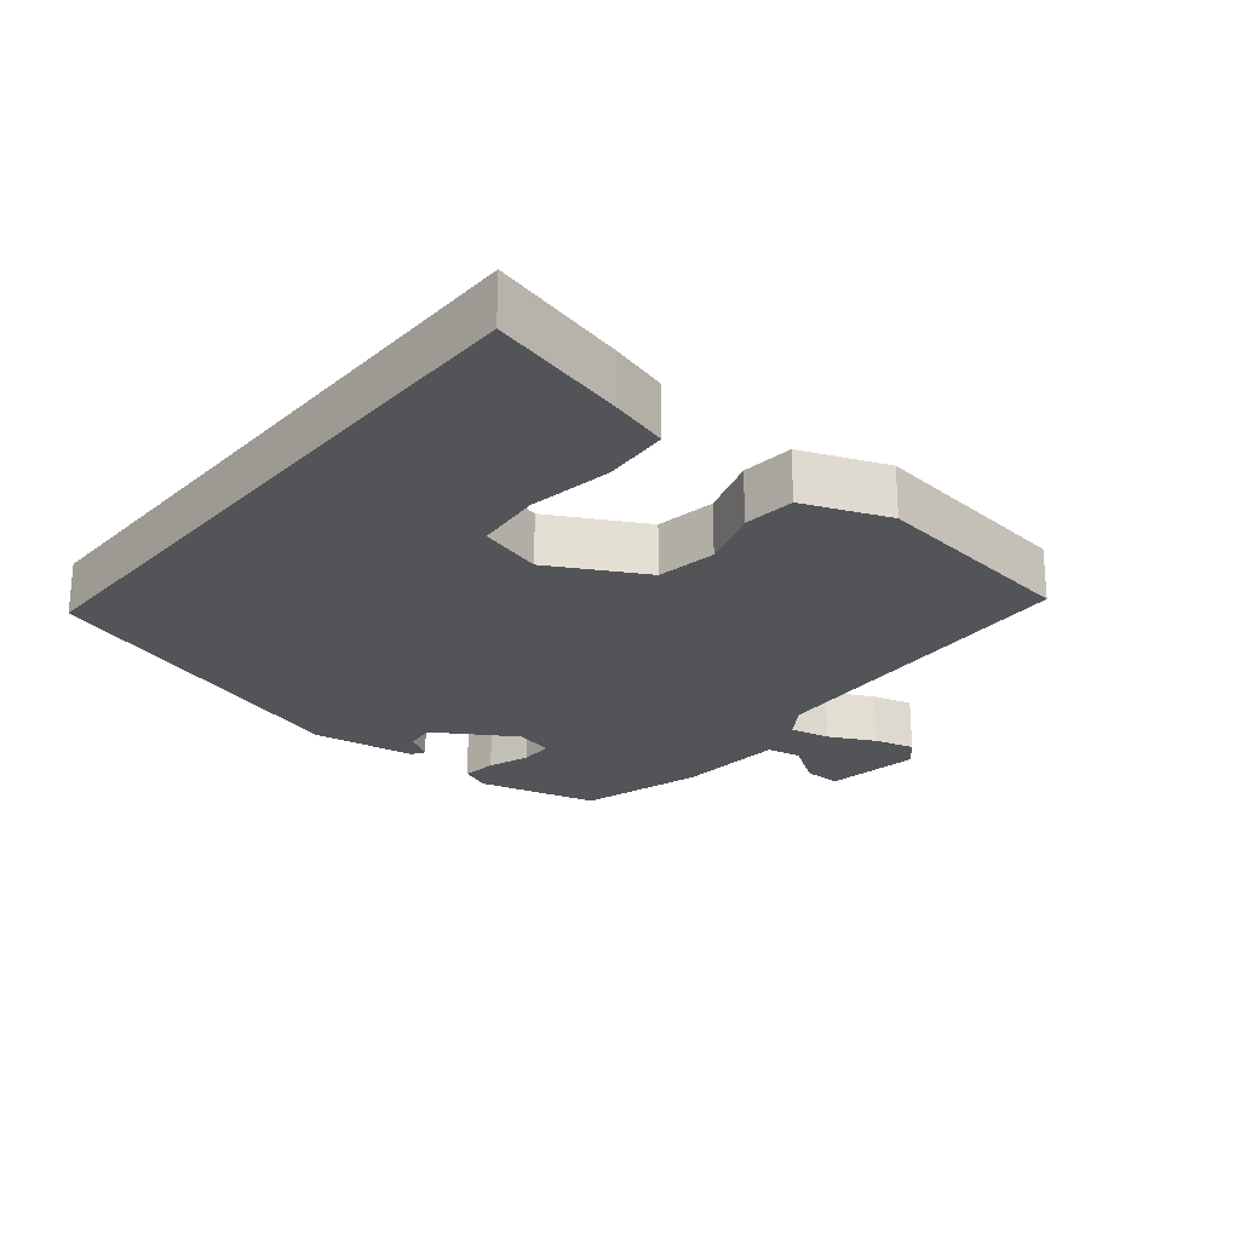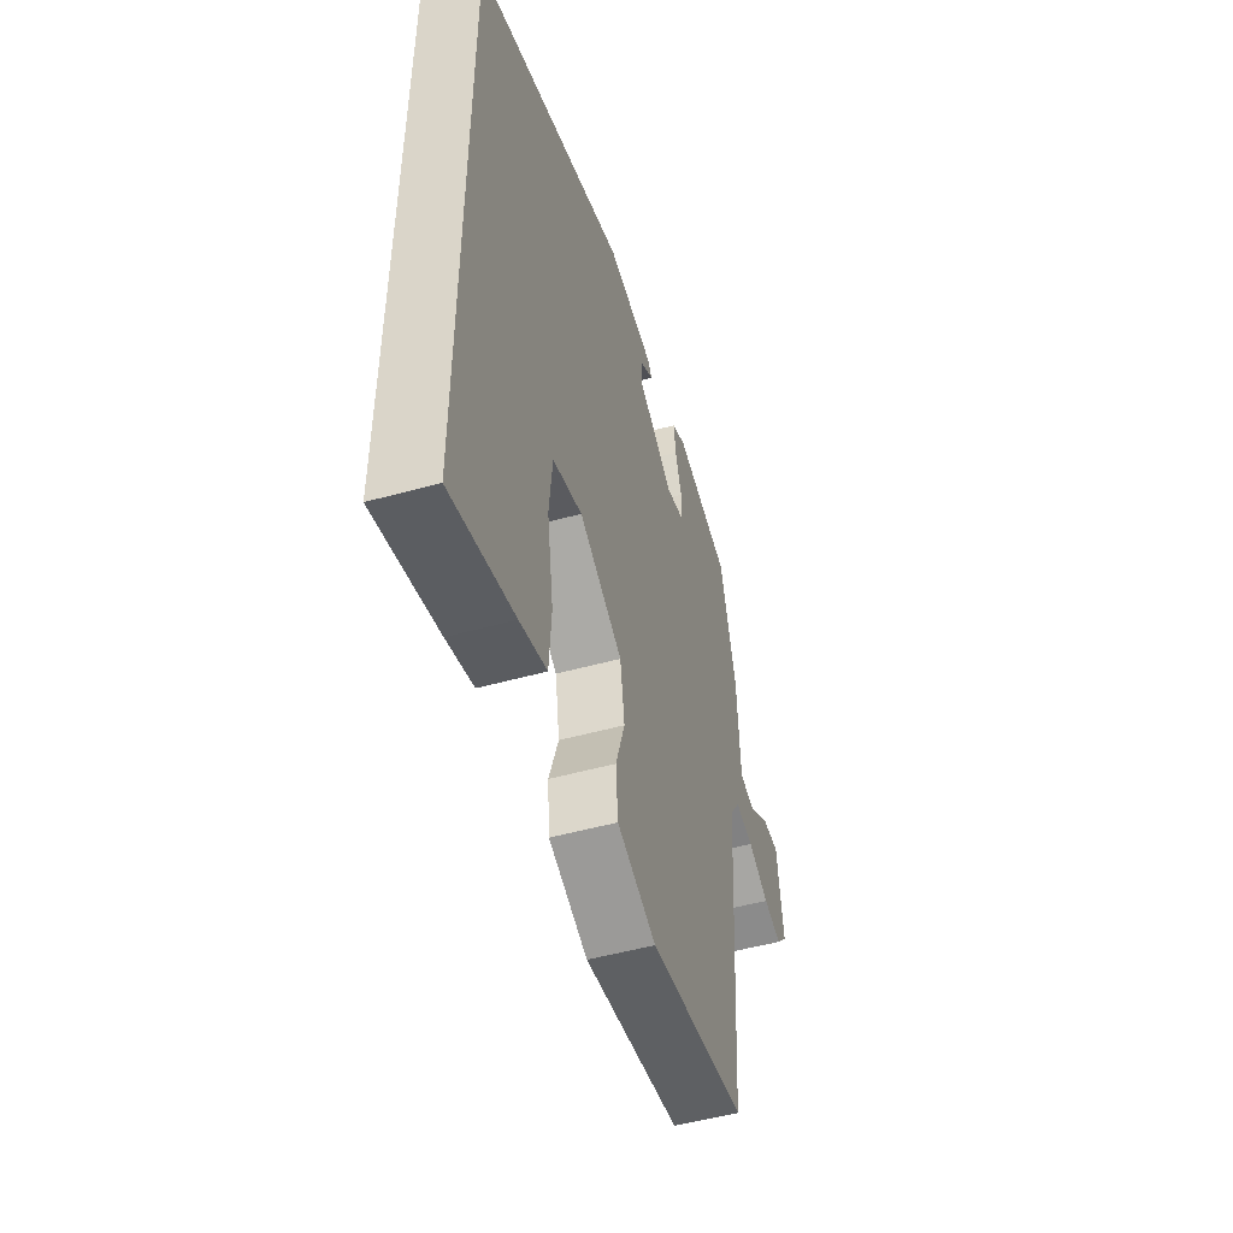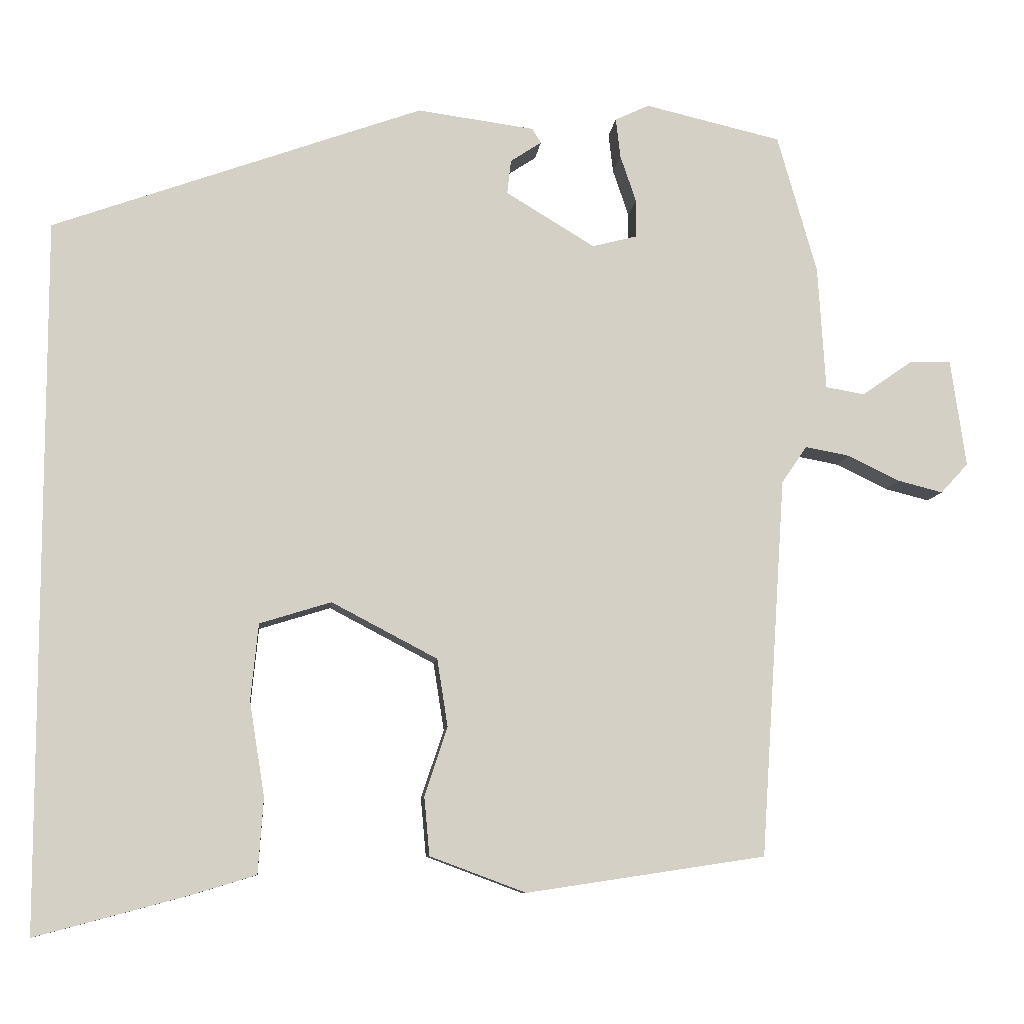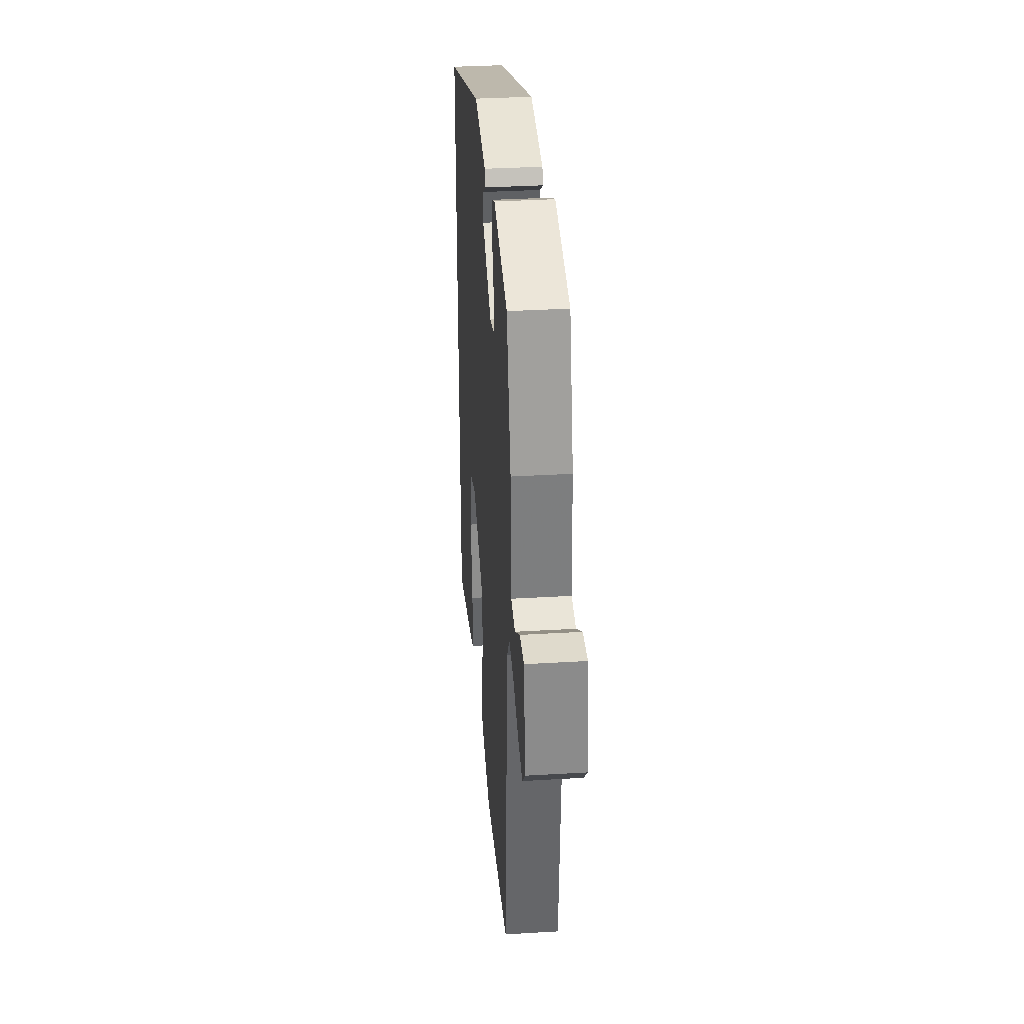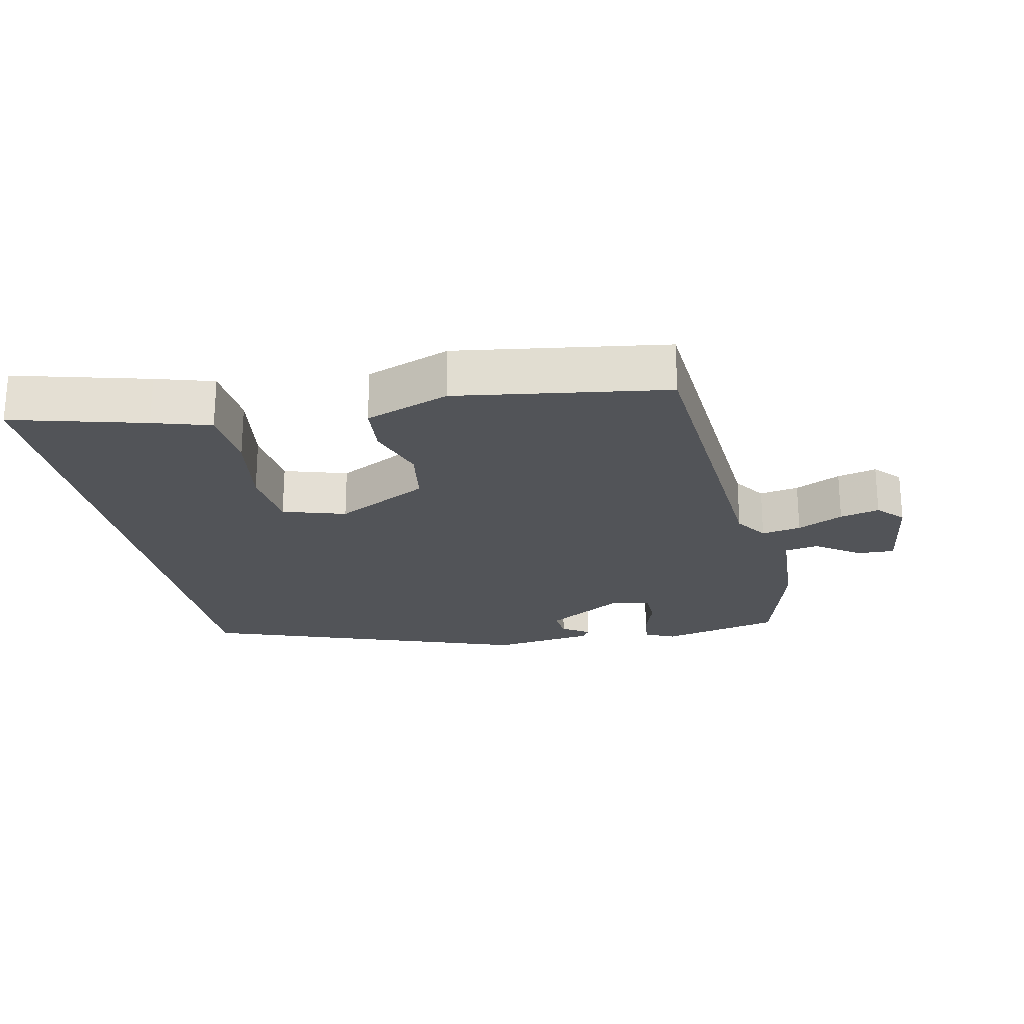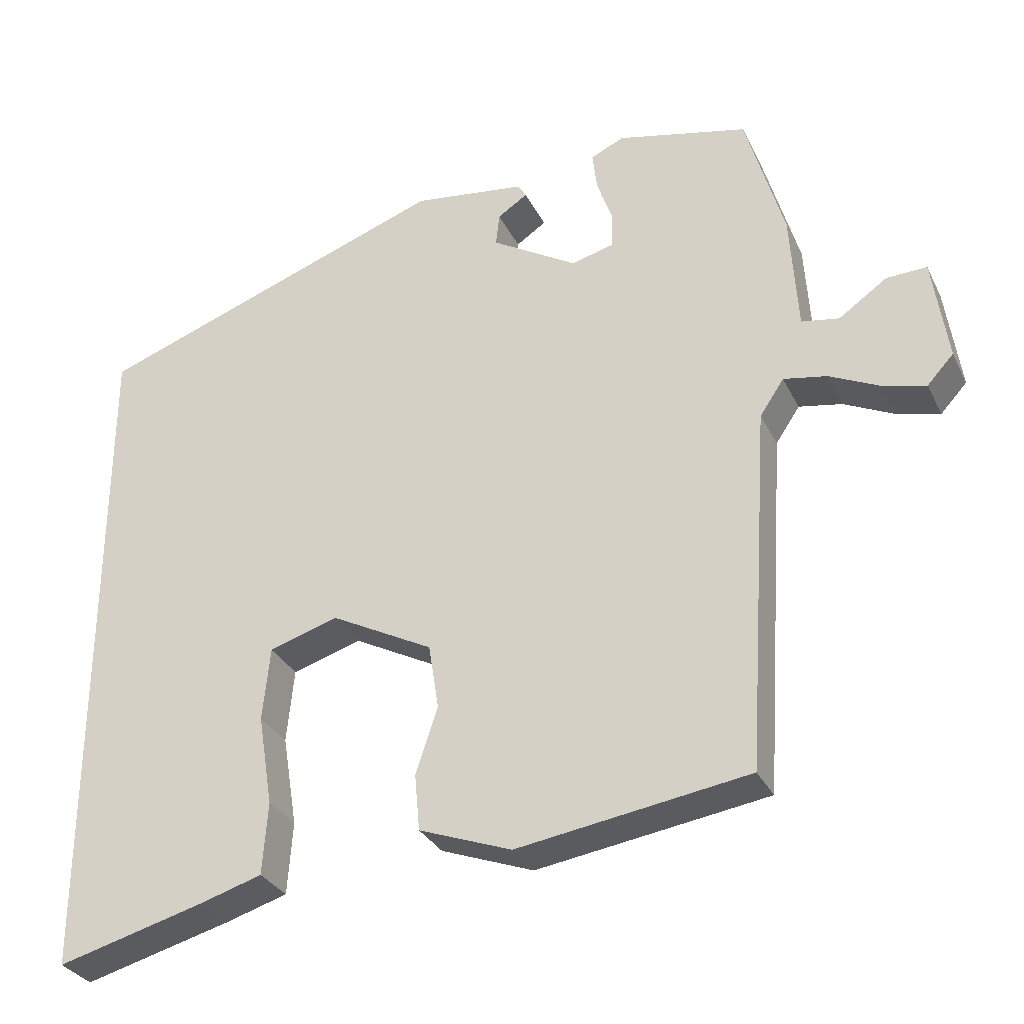
<metadata>
{"format":"obj","ext":"obj","renderer":"f3d","projection":"perspective","resolution":1024,"background":"white","views":[{"elev":-23.5,"azim":140.9,"up":"+Y"},{"elev":-50.8,"azim":106.8,"up":"+Z"},{"elev":-8.7,"azim":174.2,"up":"+Z"},{"elev":34.6,"azim":-94.6,"up":"+Z"},{"elev":-22.8,"azim":-168.0,"up":"+Y"},{"elev":-31.2,"azim":-157.3,"up":"+Z"}]}
</metadata>
<code>
v 0.5 0.07 0.343
v 0.5 0.07 -0.587
v 0.301 0.07 -0.534
v 0.215 0.07 -0.508
v 0.208 0.07 -0.409
v 0.228 0.07 -0.285
v 0.218 0.07 -0.184
v 0.124 0.07 -0.155
v -0.015 0.07 -0.228
v -0.029 0.07 -0.317
v 0.001 0.07 -0.407
v -0.006 0.07 -0.484
v -0.132 0.07 -0.531
v -0.446 0.07 -0.484
v -0.479 0.07 0.014
v -0.512 0.07 0.063
v -0.571 0.07 0.052
v -0.639 0.07 0.019
v -0.698 0.07 0.004
v -0.734 0.07 0.043
v -0.714 0.07 0.185
v -0.659 0.07 0.183
v -0.593 0.07 0.137
v -0.542 0.07 0.146
v -0.532 0.07 0.309
v -0.48 0.07 0.492
v -0.301 0.07 0.534
v -0.256 0.07 0.513
v -0.262 0.07 0.461
v -0.283 0.07 0.399
v -0.282 0.07 0.349
v -0.224 0.07 0.334
v -0.107 0.07 0.405
v -0.112 0.07 0.45
v -0.153 0.07 0.477
v -0.141 0.07 0.496
v 0.013 0.07 0.517
v 0.5 0 0.343
v 0.5 0 -0.587
v 0.301 0 -0.534
v 0.215 0 -0.508
v 0.208 0 -0.409
v 0.228 0 -0.285
v 0.218 0 -0.184
v 0.124 0 -0.155
v -0.015 0 -0.228
v -0.029 0 -0.317
v 0.001 0 -0.407
v -0.006 0 -0.484
v -0.132 0 -0.531
v -0.446 0 -0.484
v -0.479 0 0.014
v -0.512 0 0.063
v -0.571 0 0.052
v -0.639 0 0.019
v -0.698 0 0.004
v -0.734 0 0.043
v -0.714 0 0.185
v -0.659 0 0.183
v -0.593 0 0.137
v -0.542 0 0.146
v -0.532 0 0.309
v -0.48 0 0.492
v -0.301 0 0.534
v -0.256 0 0.513
v -0.262 0 0.461
v -0.283 0 0.399
v -0.282 0 0.349
v -0.224 0 0.334
v -0.107 0 0.405
v -0.112 0 0.45
v -0.153 0 0.477
v -0.141 0 0.496
v 0.013 0 0.517
f 34 35 36 37
f 33 34 37 1
f 32 33 1
f 27 28 29 30
f 27 30 31
f 24 25 26 27
f 24 27 31
f 20 21 22 23
f 20 23 24
f 17 18 19 20
f 16 17 20 24
f 15 16 24 31
f 10 11 12 13
f 9 10 13 14
f 3 4 5 6
f 3 6 7
f 2 3 7
f 1 2 7
f 32 1 7 8
f 9 14 15 31
f 8 9 31 32
f 74 73 72 71
f 38 74 71 70
f 38 70 69
f 67 66 65 64
f 68 67 64
f 64 63 62 61
f 68 64 61
f 60 59 58 57
f 61 60 57
f 57 56 55 54
f 61 57 54 53
f 68 61 53 52
f 50 49 48 47
f 51 50 47 46
f 43 42 41 40
f 44 43 40
f 44 40 39
f 44 39 38
f 45 44 38 69
f 68 52 51 46
f 69 68 46 45
f 1 38 39 2
f 2 39 40 3
f 3 40 41 4
f 4 41 42 5
f 5 42 43 6
f 6 43 44 7
f 7 44 45 8
f 8 45 46 9
f 9 46 47 10
f 10 47 48 11
f 11 48 49 12
f 12 49 50 13
f 13 50 51 14
f 14 51 52 15
f 15 52 53 16
f 16 53 54 17
f 17 54 55 18
f 18 55 56 19
f 19 56 57 20
f 20 57 58 21
f 21 58 59 22
f 22 59 60 23
f 23 60 61 24
f 24 61 62 25
f 25 62 63 26
f 26 63 64 27
f 27 64 65 28
f 28 65 66 29
f 29 66 67 30
f 30 67 68 31
f 31 68 69 32
f 32 69 70 33
f 33 70 71 34
f 34 71 72 35
f 35 72 73 36
f 36 73 74 37
f 37 74 38 1

</code>
